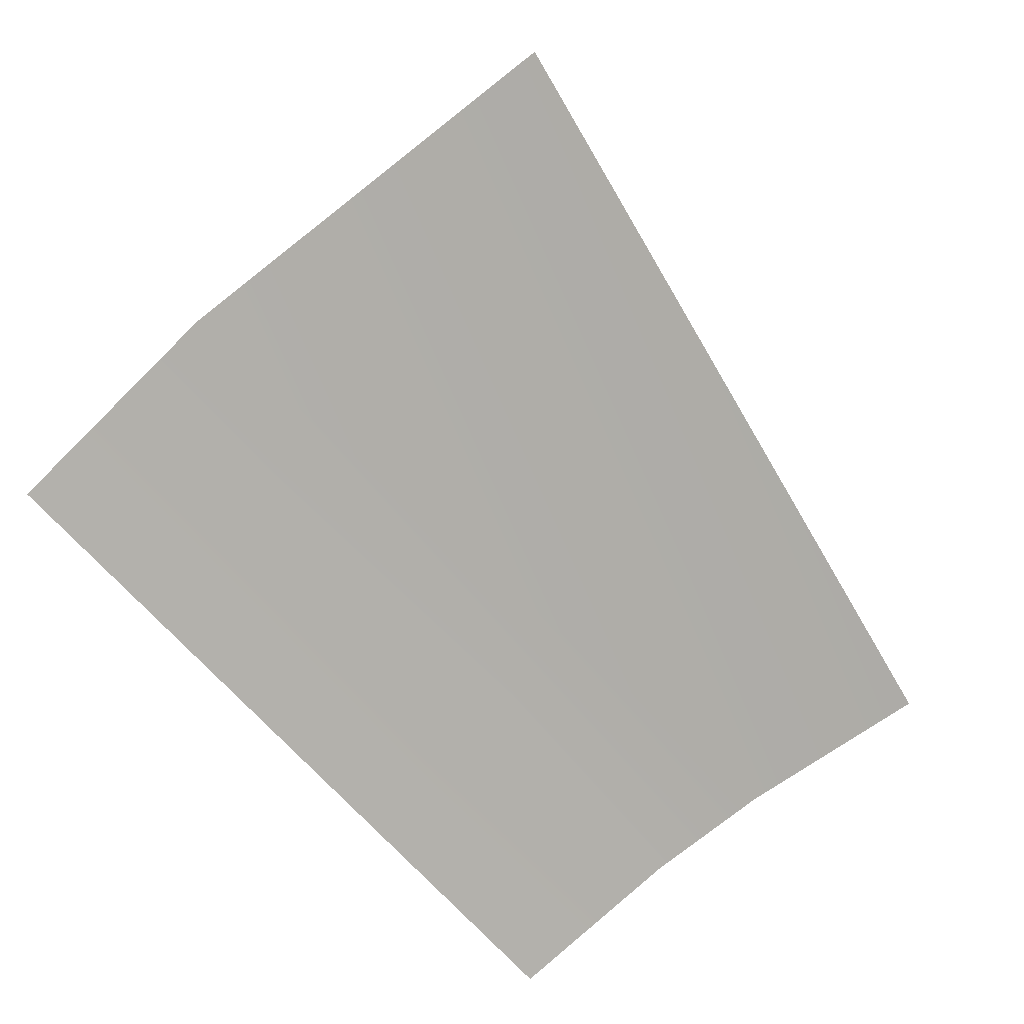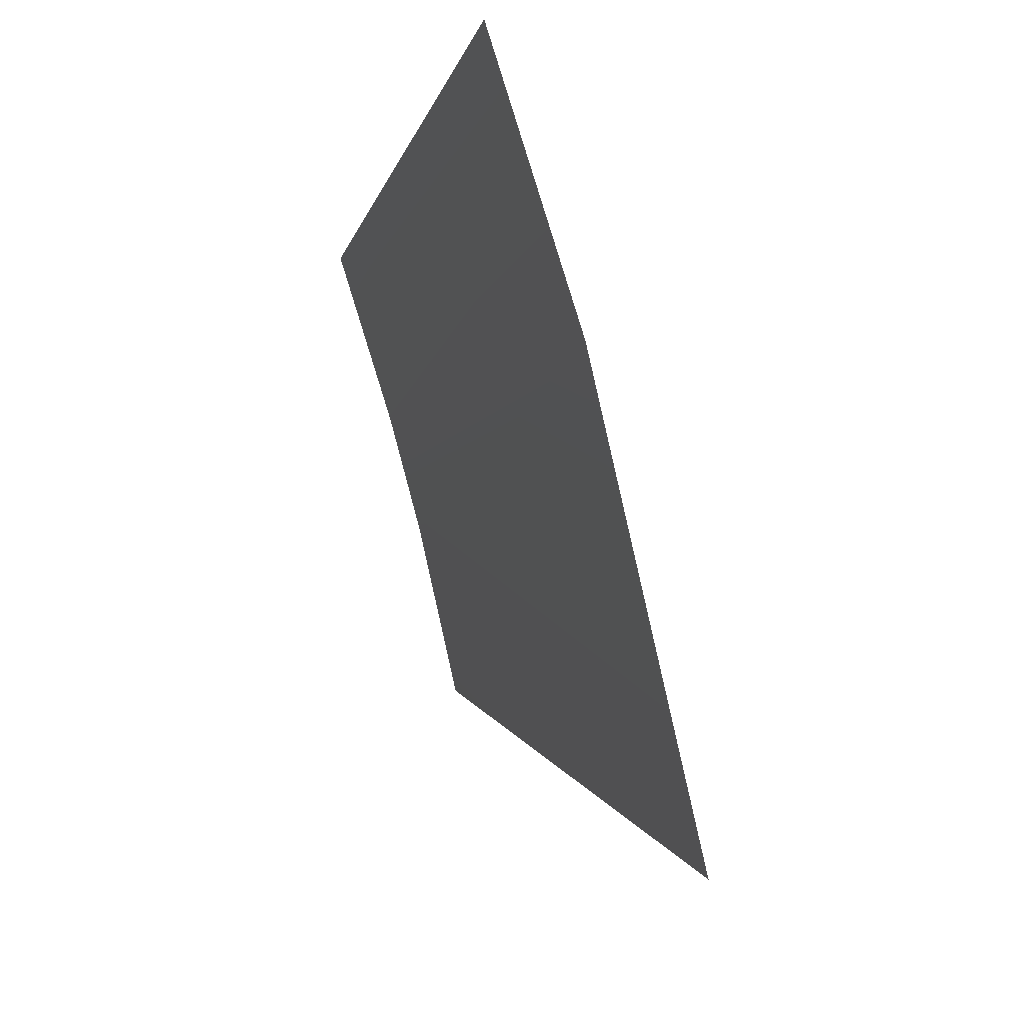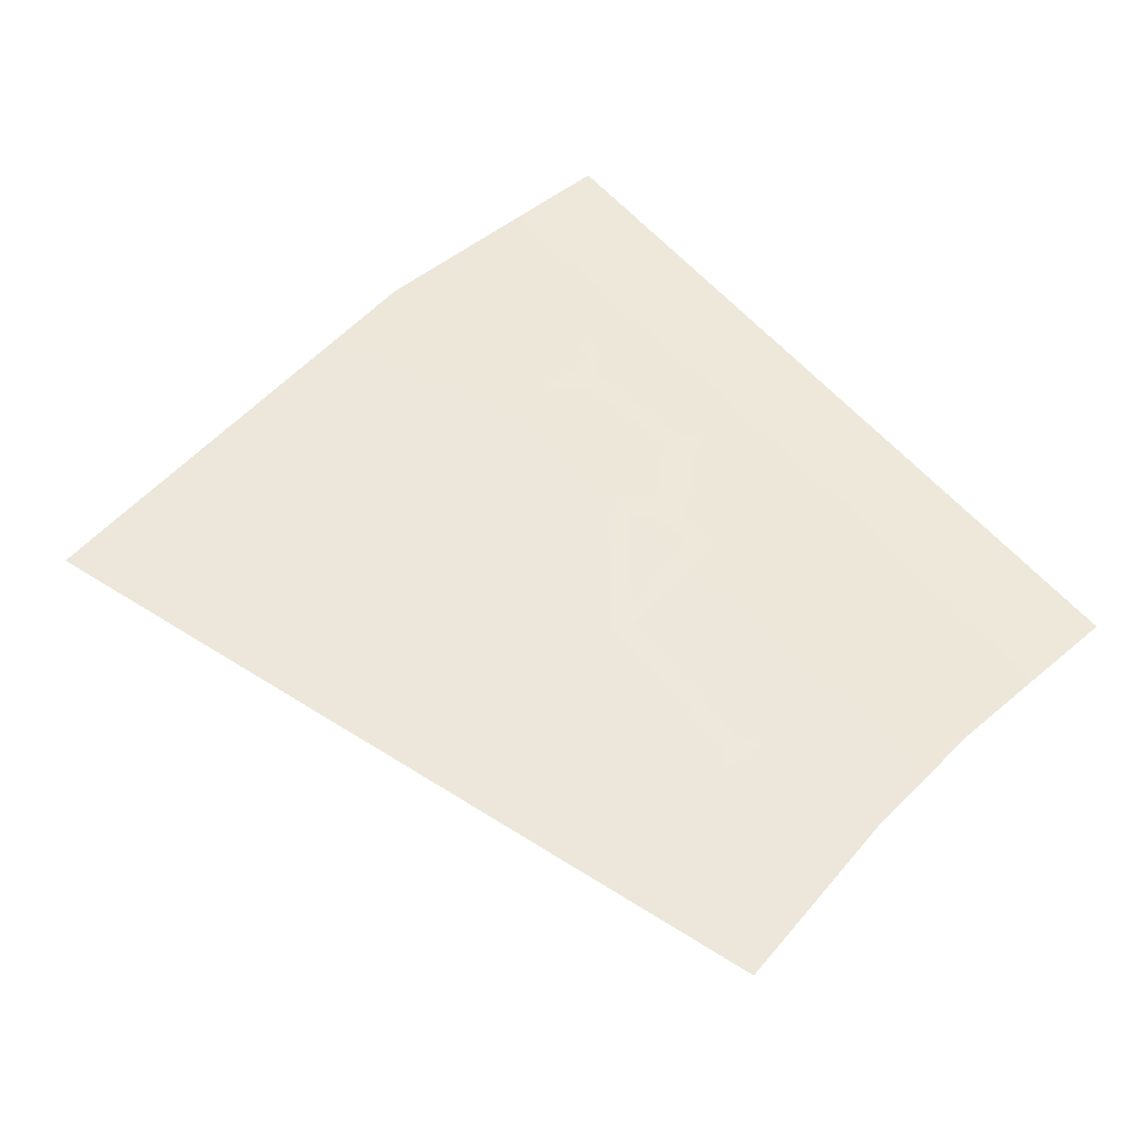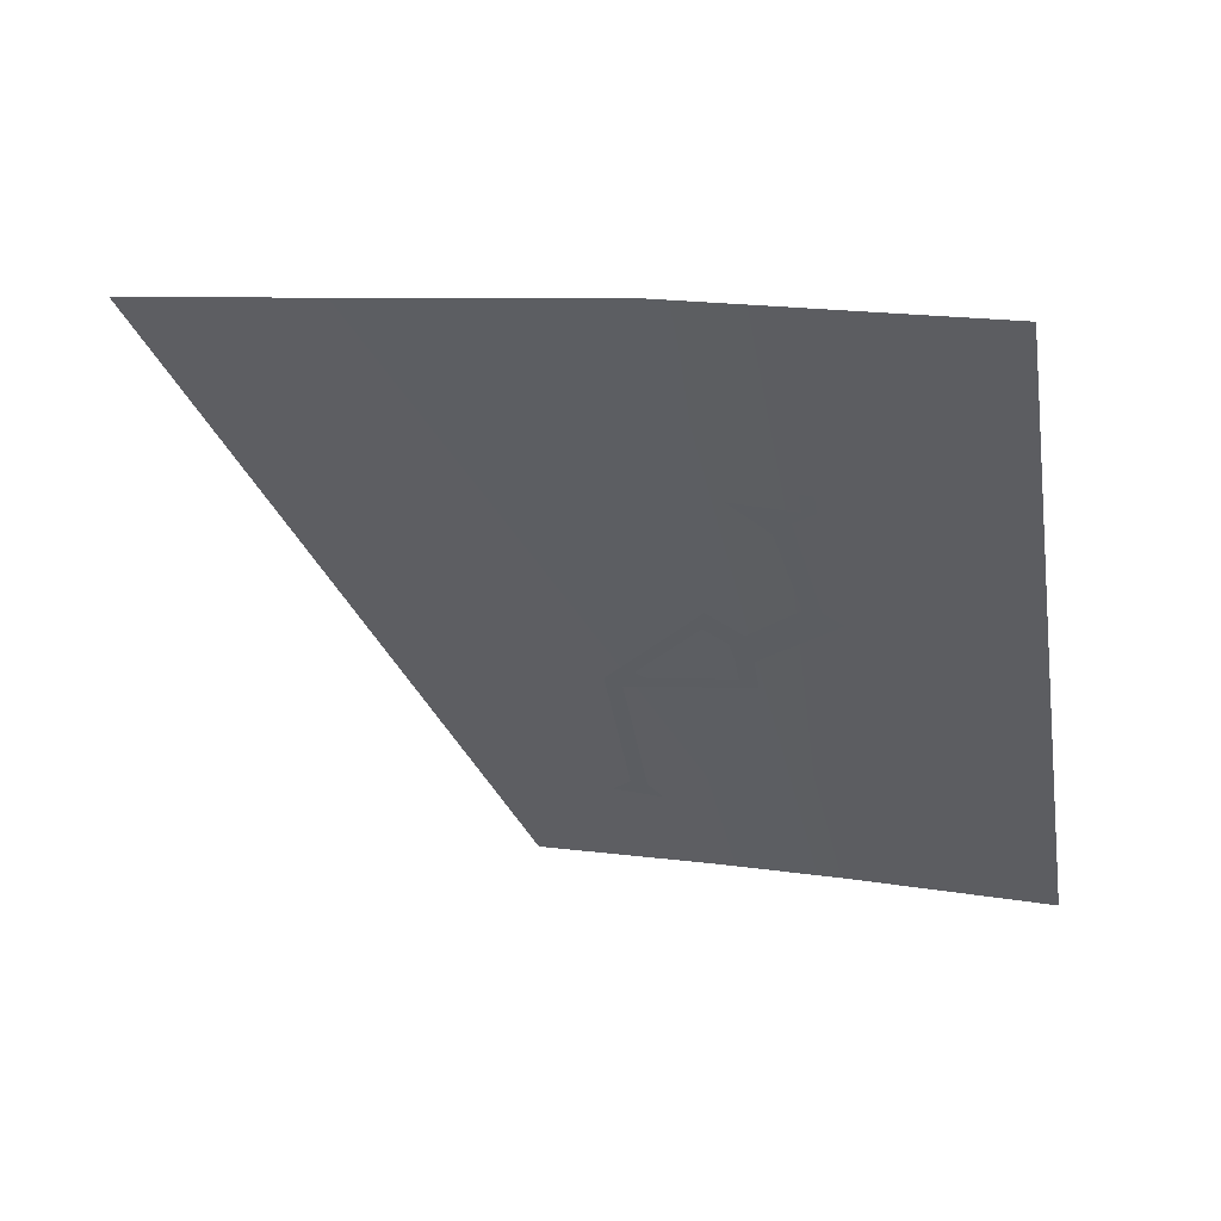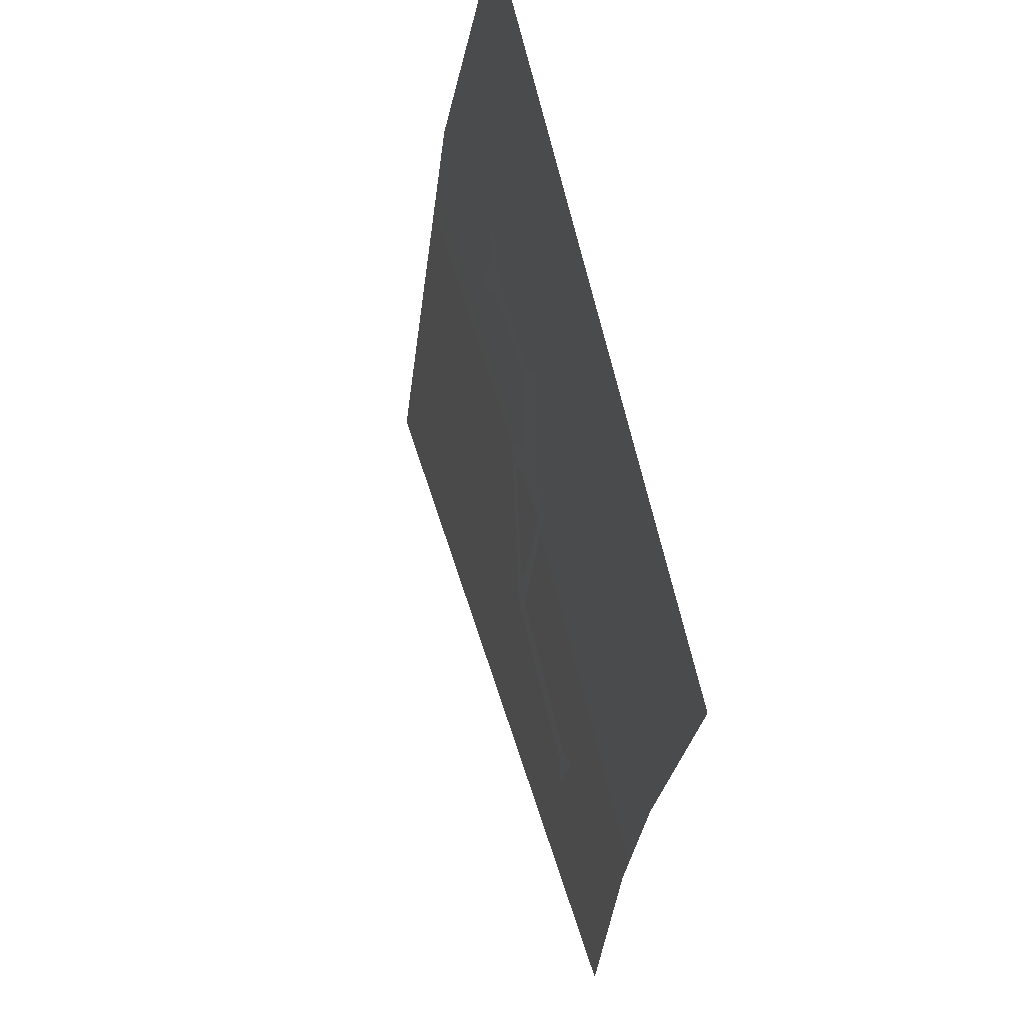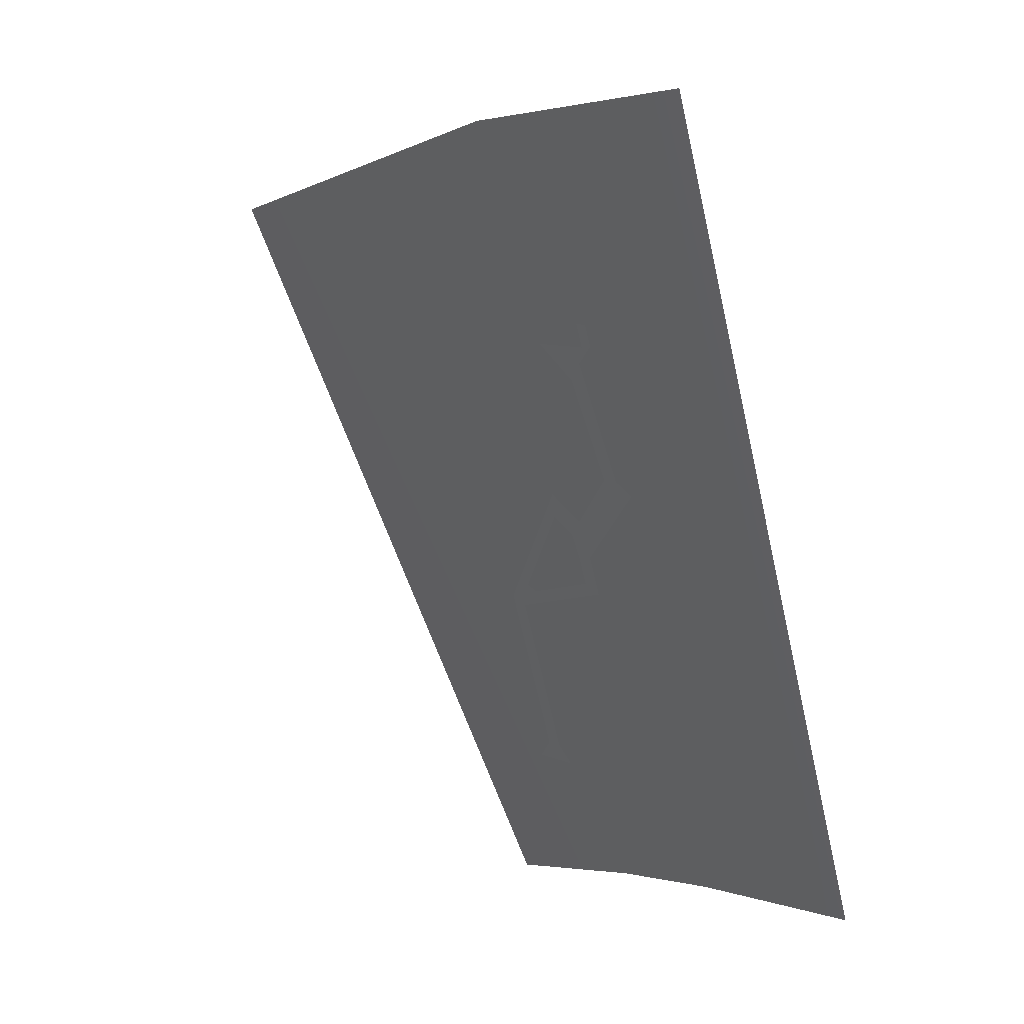
<metadata>
{"format":"obj","ext":"obj","renderer":"f3d","projection":"perspective","resolution":1024,"background":"white","views":[{"elev":-78.9,"azim":53.9,"up":"+Y"},{"elev":79.9,"azim":66.7,"up":"+Z"},{"elev":39.7,"azim":146.3,"up":"+Y"},{"elev":43.1,"azim":-167.4,"up":"+Z"},{"elev":-21.4,"azim":-106.7,"up":"+Z"},{"elev":14.3,"azim":-133.1,"up":"+Z"}]}
</metadata>
<code>
o 7_DHD_symbols_outer_Cylinder.009
v 0.1573 1.242 0.2889
v 0.08831 1.253 0.3082
v 0.04581 1.258 0.3155
v 0.1165 1.249 0.3015
v 0.2257 1.269 0.4457
v 0.1258 1.286 0.4741
v 0.06399 1.292 0.4842
v 0.1271 1.257 0.3272
v 0.1303 1.257 0.331
v 0.1338 1.257 0.3306
v 0.1378 1.256 0.3263
v 0.1069 1.269 0.374
v 0.1338 1.265 0.365
v 0.1375 1.265 0.3666
v 0.1078 1.27 0.3823
v 0.09103 1.275 0.3996
v 0.09523 1.276 0.4019
v 0.09891 1.275 0.4016
v 0.1096 1.272 0.3901
v 0.101 1.281 0.4265
v 0.1043 1.28 0.4224
v 0.1128 1.281 0.429
v 0.09931 1.282 0.4302
v 0.09664 1.282 0.4307
v 0.09711 1.283 0.4352
v 0.09981 1.283 0.435
v 0.1108 1.269 0.3756
v 0.1289 1.266 0.3695
v 0.1171 1.273 0.3949
v 0.1176 1.271 0.3896
v 0.1126 1.271 0.3864
v 0.1314 1.266 0.3706
v 0.1114 1.27 0.3812
f 14 10 13
f 27 12 15
f 30 29 32
f 29 14 32
f 10 11 8
f 13 28 32
f 10 8 9
f 13 32 14
f 10 9 13
f 24 25 26
f 23 22 20
f 22 21 20
f 24 26 23
f 20 24 23
f 19 29 30
f 19 30 31
f 18 19 16
f 19 31 15
f 19 15 16
f 31 33 15
f 16 17 18
f 17 20 21
f 17 21 18
f 27 28 12
f 28 13 12
f 15 33 27
f 2 3 6
f 6 5 4
f 5 1 4
f 3 7 6
f 6 4 2

</code>
